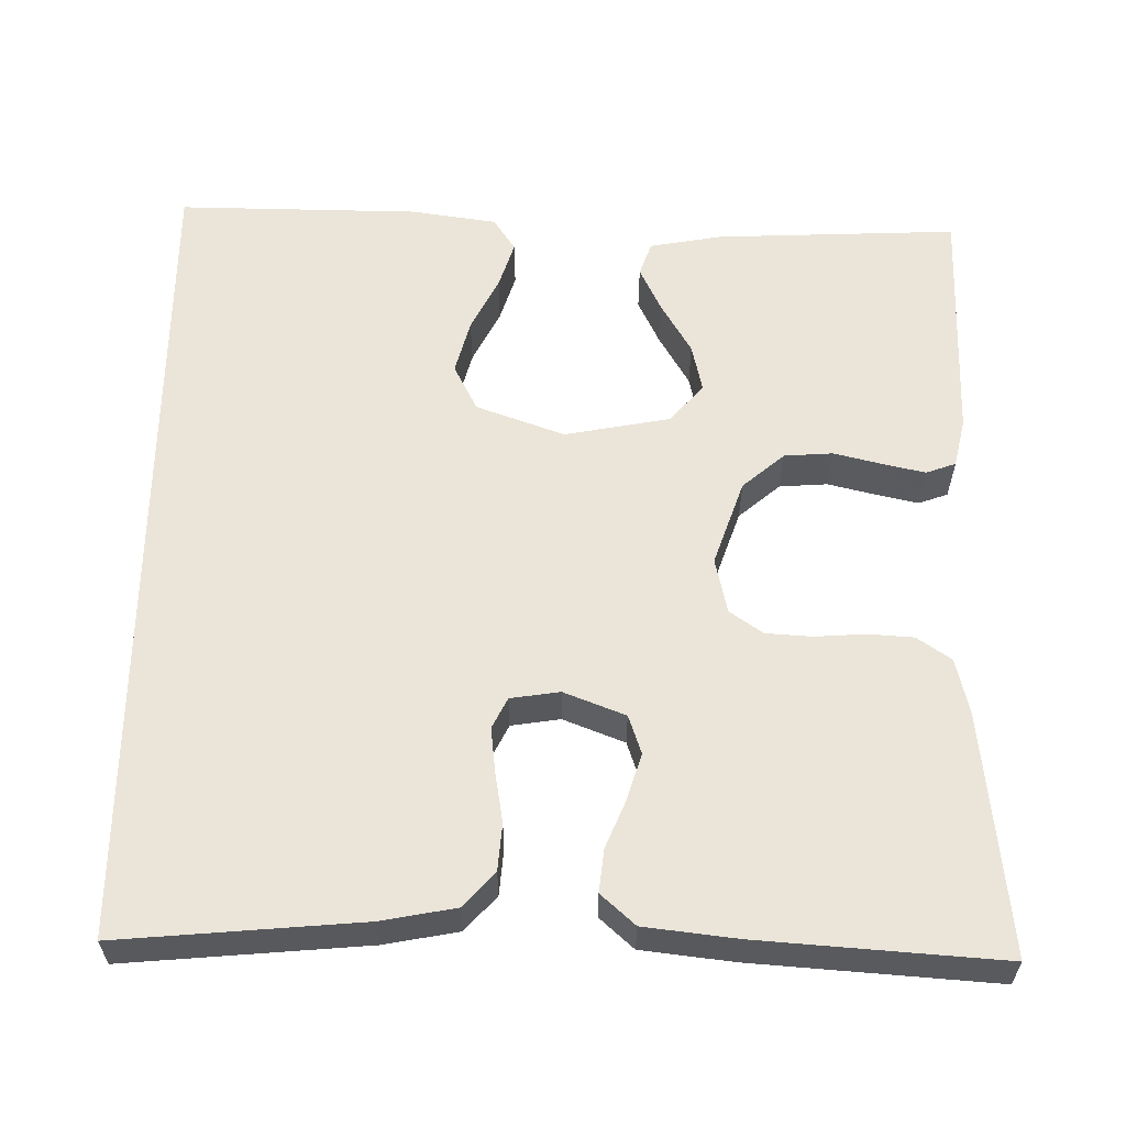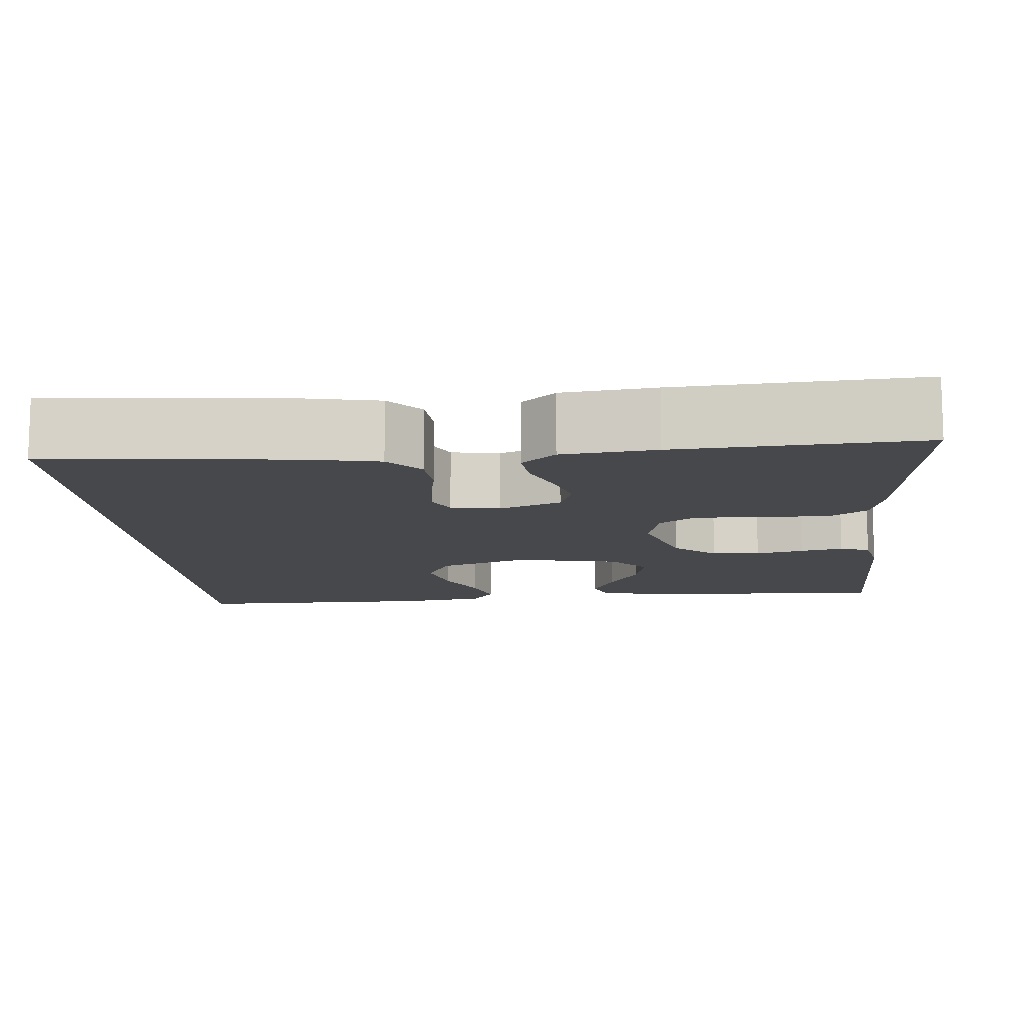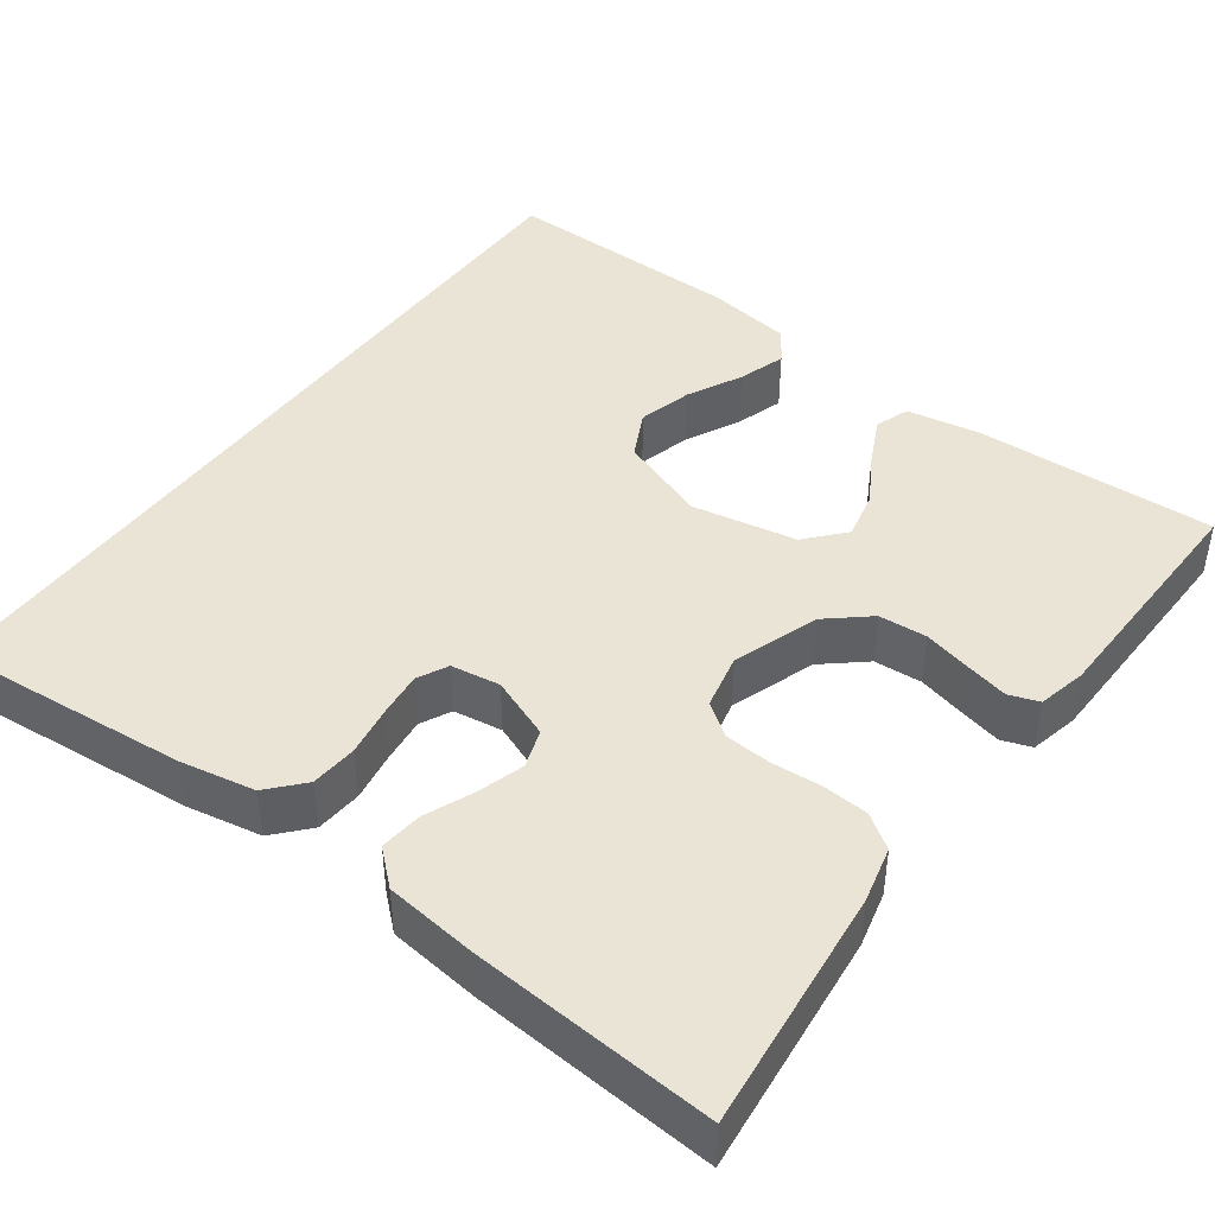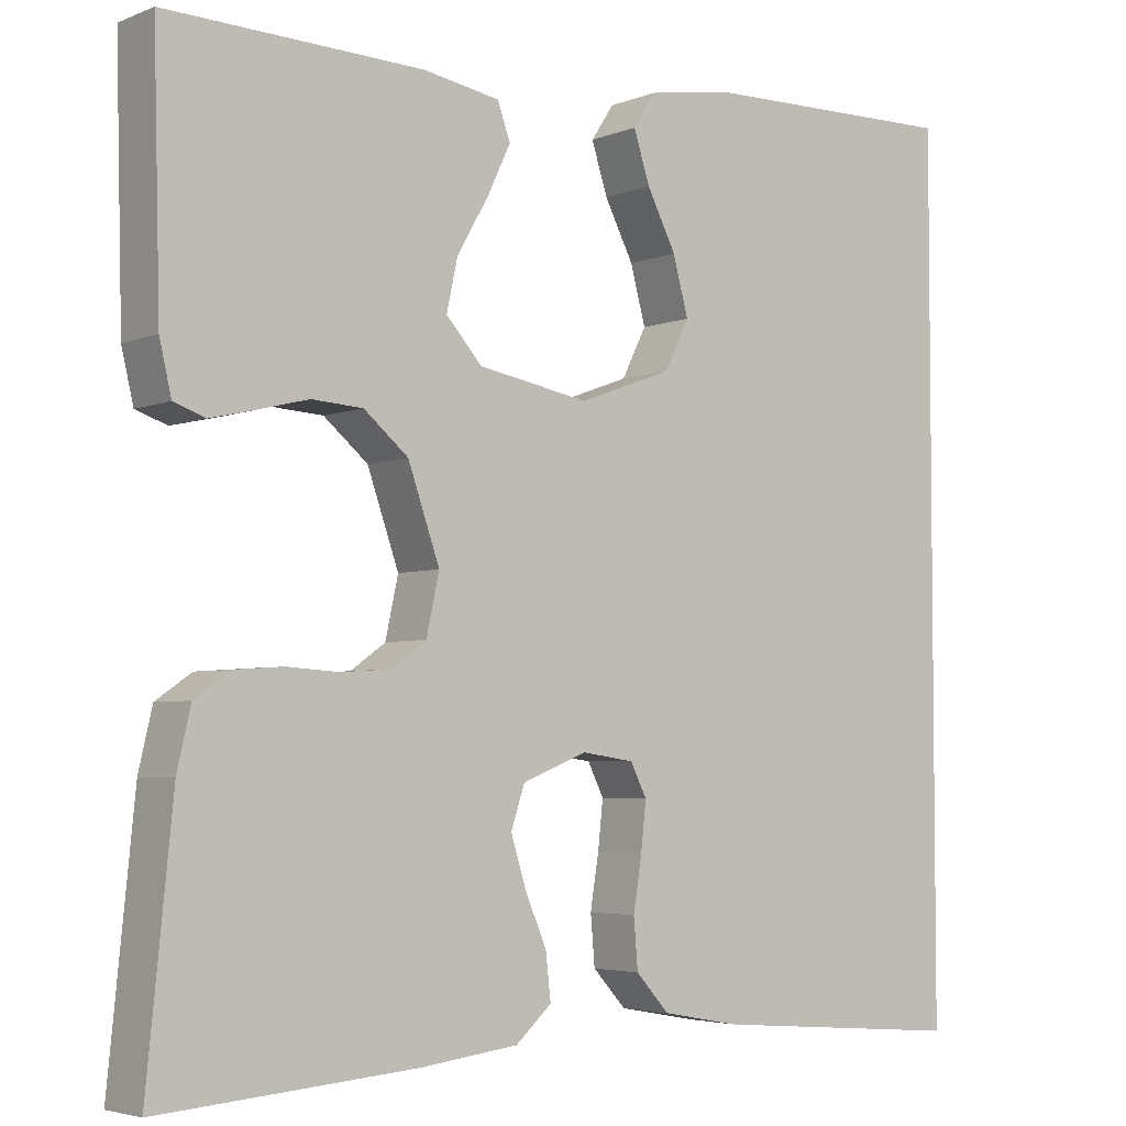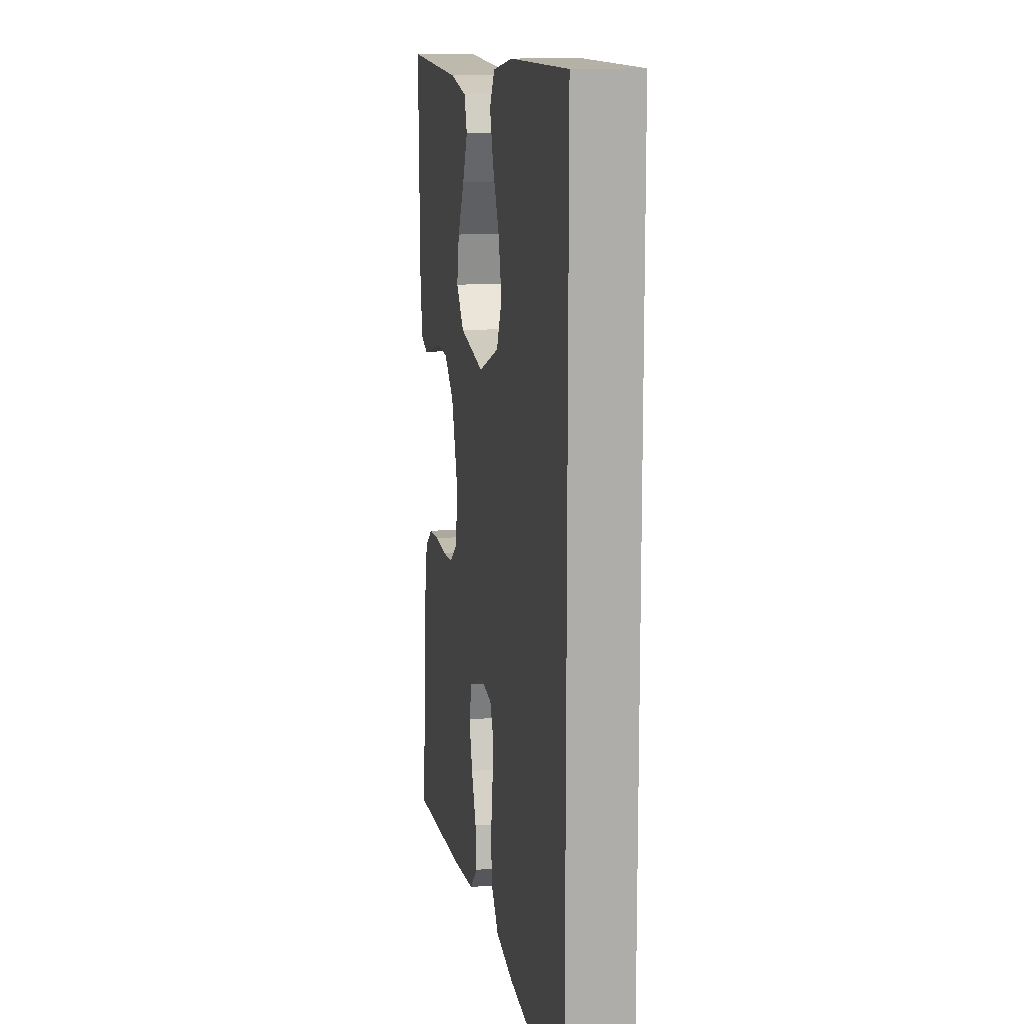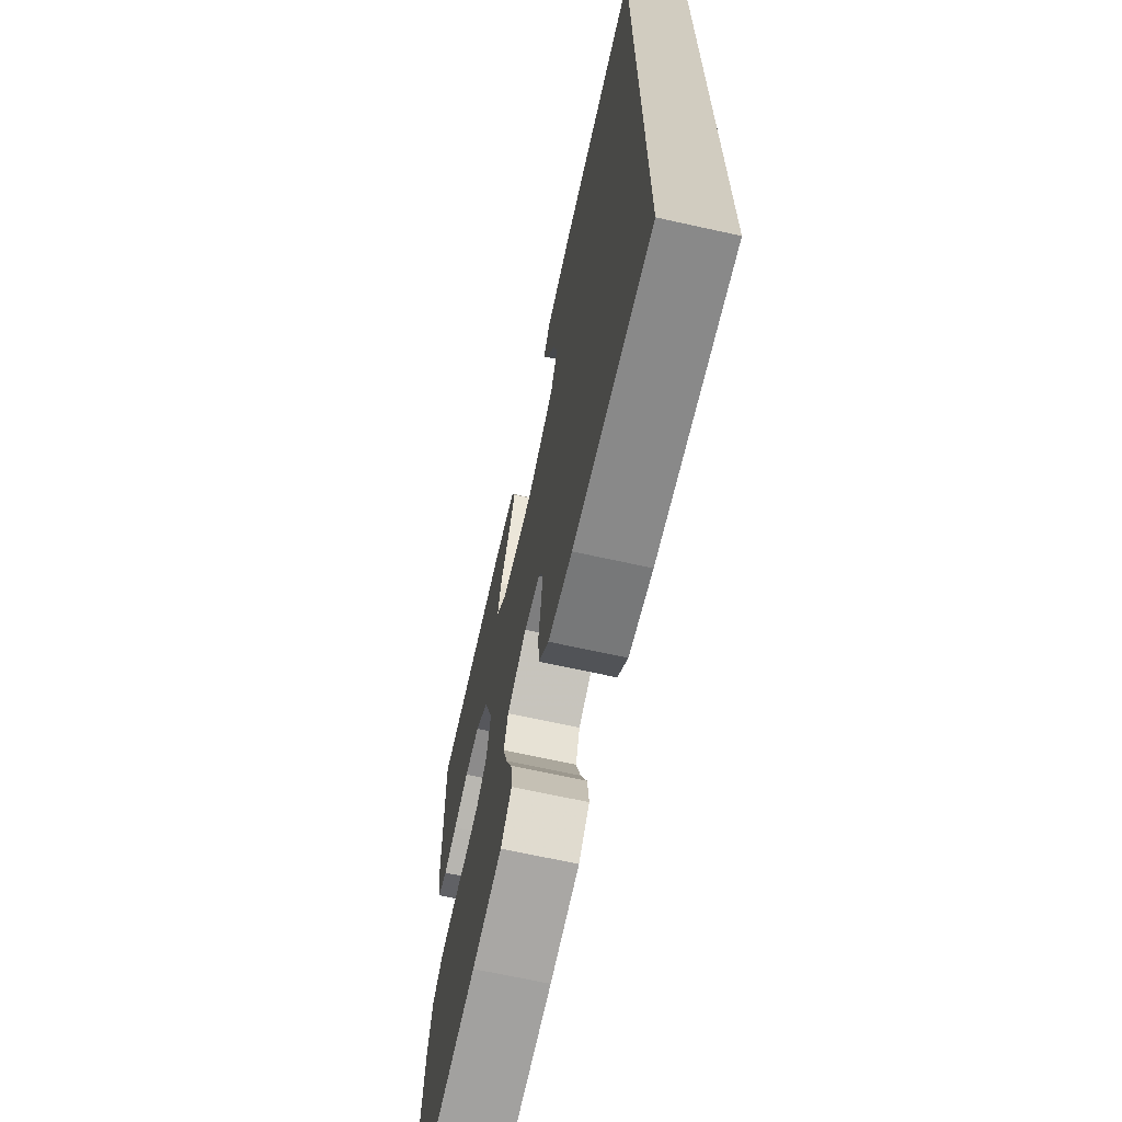
<metadata>
{"format":"obj","ext":"obj","renderer":"f3d","projection":"perspective","resolution":1024,"background":"white","views":[{"elev":59.4,"azim":-179.5,"up":"+Y"},{"elev":-11.6,"azim":-175.7,"up":"+Y"},{"elev":43.6,"azim":-143.9,"up":"+Y"},{"elev":-4.1,"azim":-38.1,"up":"+Z"},{"elev":13.1,"azim":80.2,"up":"+Z"},{"elev":-67.8,"azim":77.5,"up":"+Z"}]}
</metadata>
<code>
v -0.5 0.07 -0.5
v -0.47 0.07 -0.2
v -0.454 0.07 -0.131
v -0.412 0.07 -0.102
v -0.355 0.07 -0.098
v -0.293 0.07 -0.102
v -0.236 0.07 -0.098
v -0.195 0.07 -0.069
v -0.18 0.07 0
v -0.217 0.07 0.106
v -0.269 0.07 0.15
v -0.329 0.07 0.154
v -0.389 0.07 0.139
v -0.441 0.07 0.127
v -0.478 0.07 0.14
v -0.492 0.07 0.2
v -0.5 0.07 0.5
v -0.2 0.07 0.489
v -0.11 0.07 0.473
v -0.095 0.07 0.431
v -0.122 0.07 0.374
v -0.159 0.07 0.31
v -0.172 0.07 0.25
v -0.13 0.07 0.203
v 0 0.07 0.179
v 0.109 0.07 0.219
v 0.138 0.07 0.277
v 0.12 0.07 0.344
v 0.086 0.07 0.411
v 0.067 0.07 0.47
v 0.094 0.07 0.511
v 0.2 0.07 0.527
v 0.5 0.07 0.532
v 0.5 0.07 -0.485
v 0.2 0.07 -0.46
v 0.108 0.07 -0.443
v 0.069 0.07 -0.4
v 0.064 0.07 -0.342
v 0.074 0.07 -0.28
v 0.08 0.07 -0.224
v 0.061 0.07 -0.186
v 0 0.07 -0.177
v -0.076 0.07 -0.207
v -0.092 0.07 -0.255
v -0.074 0.07 -0.313
v -0.049 0.07 -0.372
v -0.043 0.07 -0.425
v -0.085 0.07 -0.463
v -0.2 0.07 -0.477
v -0.5 0 -0.5
v -0.47 0 -0.2
v -0.454 0 -0.131
v -0.412 0 -0.102
v -0.355 0 -0.098
v -0.293 0 -0.102
v -0.236 0 -0.098
v -0.195 0 -0.069
v -0.18 0 0
v -0.217 0 0.106
v -0.269 0 0.15
v -0.329 0 0.154
v -0.389 0 0.139
v -0.441 0 0.127
v -0.478 0 0.14
v -0.492 0 0.2
v -0.5 0 0.5
v -0.2 0 0.489
v -0.11 0 0.473
v -0.095 0 0.431
v -0.122 0 0.374
v -0.159 0 0.31
v -0.172 0 0.25
v -0.13 0 0.203
v 0 0 0.179
v 0.109 0 0.219
v 0.138 0 0.277
v 0.12 0 0.344
v 0.086 0 0.411
v 0.067 0 0.47
v 0.094 0 0.511
v 0.2 0 0.527
v 0.5 0 0.532
v 0.5 0 -0.485
v 0.2 0 -0.46
v 0.108 0 -0.443
v 0.069 0 -0.4
v 0.064 0 -0.342
v 0.074 0 -0.28
v 0.08 0 -0.224
v 0.061 0 -0.186
v 0 0 -0.177
v -0.076 0 -0.207
v -0.092 0 -0.255
v -0.074 0 -0.313
v -0.049 0 -0.372
v -0.043 0 -0.425
v -0.085 0 -0.463
v -0.2 0 -0.477
f 4 5 6
f 3 4 6
f 2 3 6
f 1 2 6
f 49 1 6
f 48 49 6
f 47 48 6
f 46 47 6
f 45 46 6
f 44 45 6 7
f 43 44 7 8
f 42 43 8 9
f 41 42 9 10
f 37 38 39
f 36 37 39
f 35 36 39
f 34 35 39
f 33 34 39
f 33 39 40
f 31 32 33
f 30 31 33
f 29 30 33
f 28 29 33
f 27 28 33
f 33 40 41
f 27 33 41
f 26 27 41
f 20 21 22
f 19 20 22
f 18 19 22
f 17 18 22
f 16 17 22
f 15 16 22
f 14 15 22
f 13 14 22
f 12 13 22
f 11 12 22 23
f 10 11 23 24
f 25 26 41
f 10 24 25 41
f 55 54 53
f 55 53 52
f 55 52 51
f 55 51 50
f 55 50 98
f 55 98 97
f 55 97 96
f 55 96 95
f 55 95 94
f 56 55 94 93
f 57 56 93 92
f 58 57 92 91
f 59 58 91 90
f 88 87 86
f 88 86 85
f 88 85 84
f 88 84 83
f 88 83 82
f 89 88 82
f 82 81 80
f 82 80 79
f 82 79 78
f 82 78 77
f 82 77 76
f 90 89 82
f 90 82 76
f 90 76 75
f 71 70 69
f 71 69 68
f 71 68 67
f 71 67 66
f 71 66 65
f 71 65 64
f 71 64 63
f 71 63 62
f 71 62 61
f 72 71 61 60
f 73 72 60 59
f 90 75 74
f 90 74 73 59
f 1 50 51 2
f 2 51 52 3
f 3 52 53 4
f 4 53 54 5
f 5 54 55 6
f 6 55 56 7
f 7 56 57 8
f 8 57 58 9
f 9 58 59 10
f 10 59 60 11
f 11 60 61 12
f 12 61 62 13
f 13 62 63 14
f 14 63 64 15
f 15 64 65 16
f 16 65 66 17
f 17 66 67 18
f 18 67 68 19
f 19 68 69 20
f 20 69 70 21
f 21 70 71 22
f 22 71 72 23
f 23 72 73 24
f 24 73 74 25
f 25 74 75 26
f 26 75 76 27
f 27 76 77 28
f 28 77 78 29
f 29 78 79 30
f 30 79 80 31
f 31 80 81 32
f 32 81 82 33
f 33 82 83 34
f 34 83 84 35
f 35 84 85 36
f 36 85 86 37
f 37 86 87 38
f 38 87 88 39
f 39 88 89 40
f 40 89 90 41
f 41 90 91 42
f 42 91 92 43
f 43 92 93 44
f 44 93 94 45
f 45 94 95 46
f 46 95 96 47
f 47 96 97 48
f 48 97 98 49
f 49 98 50 1

</code>
